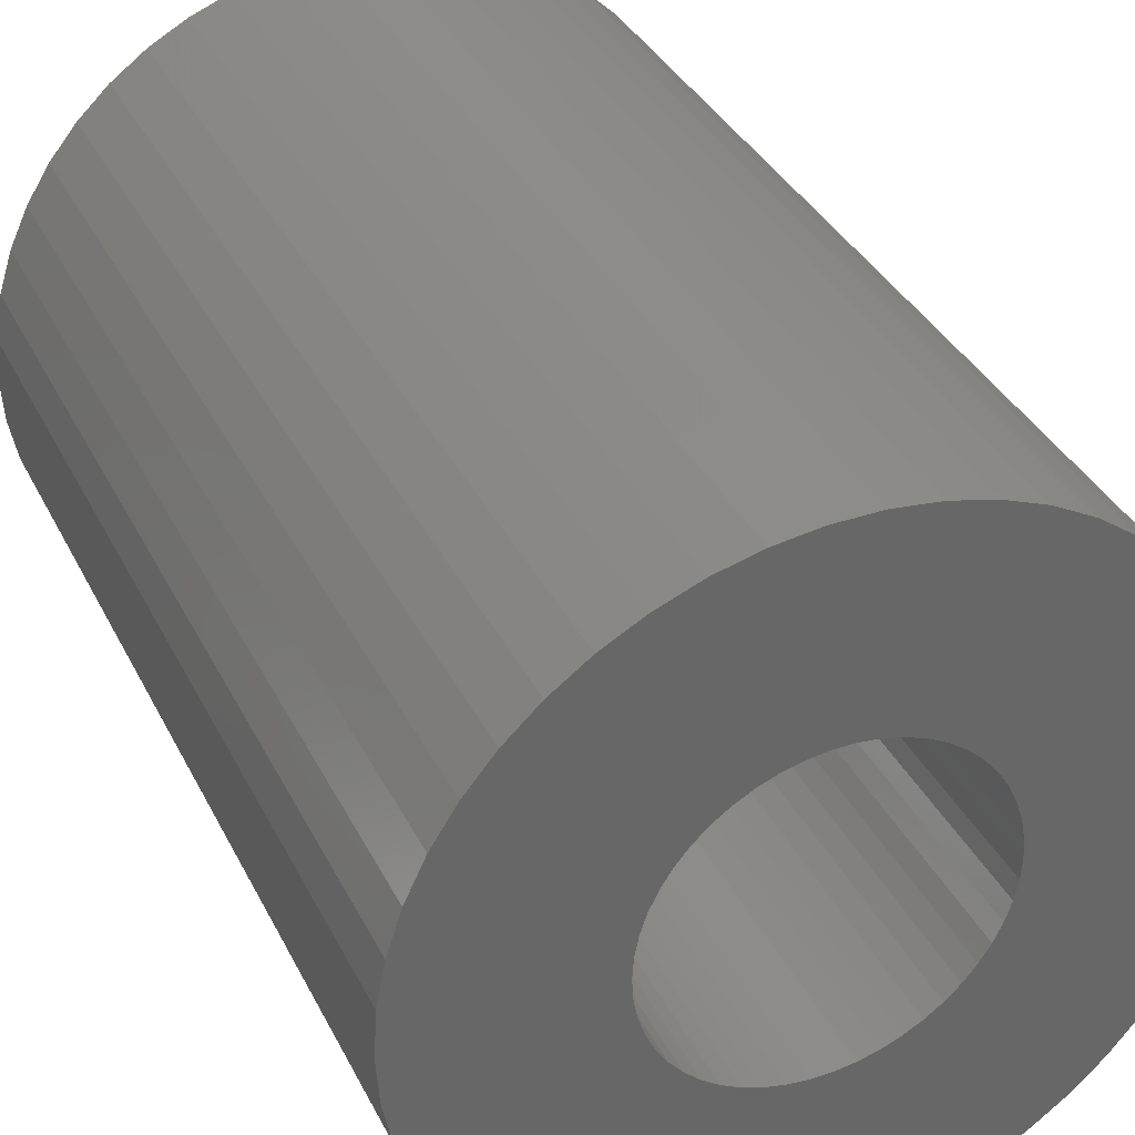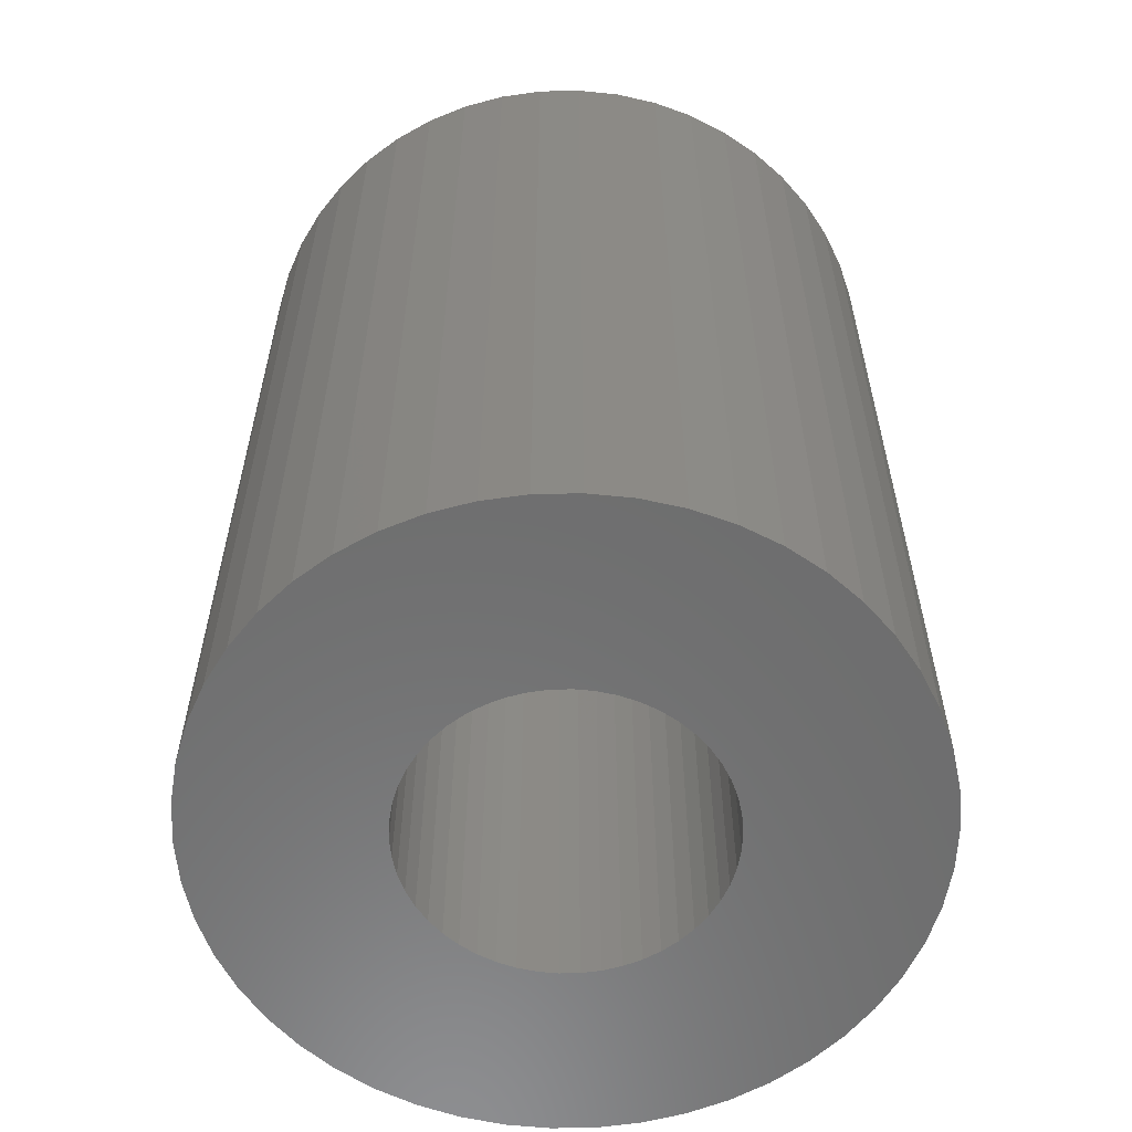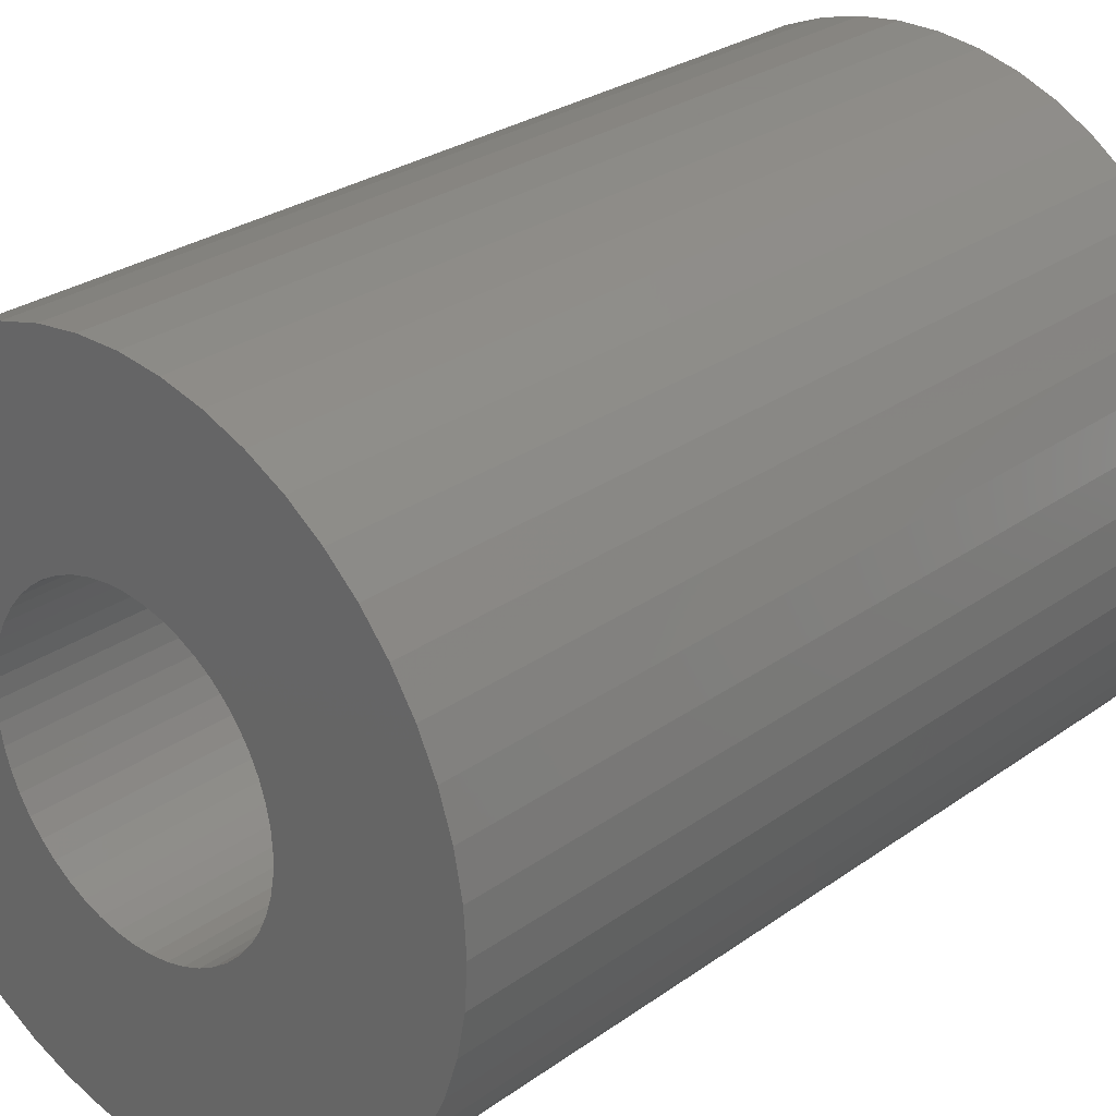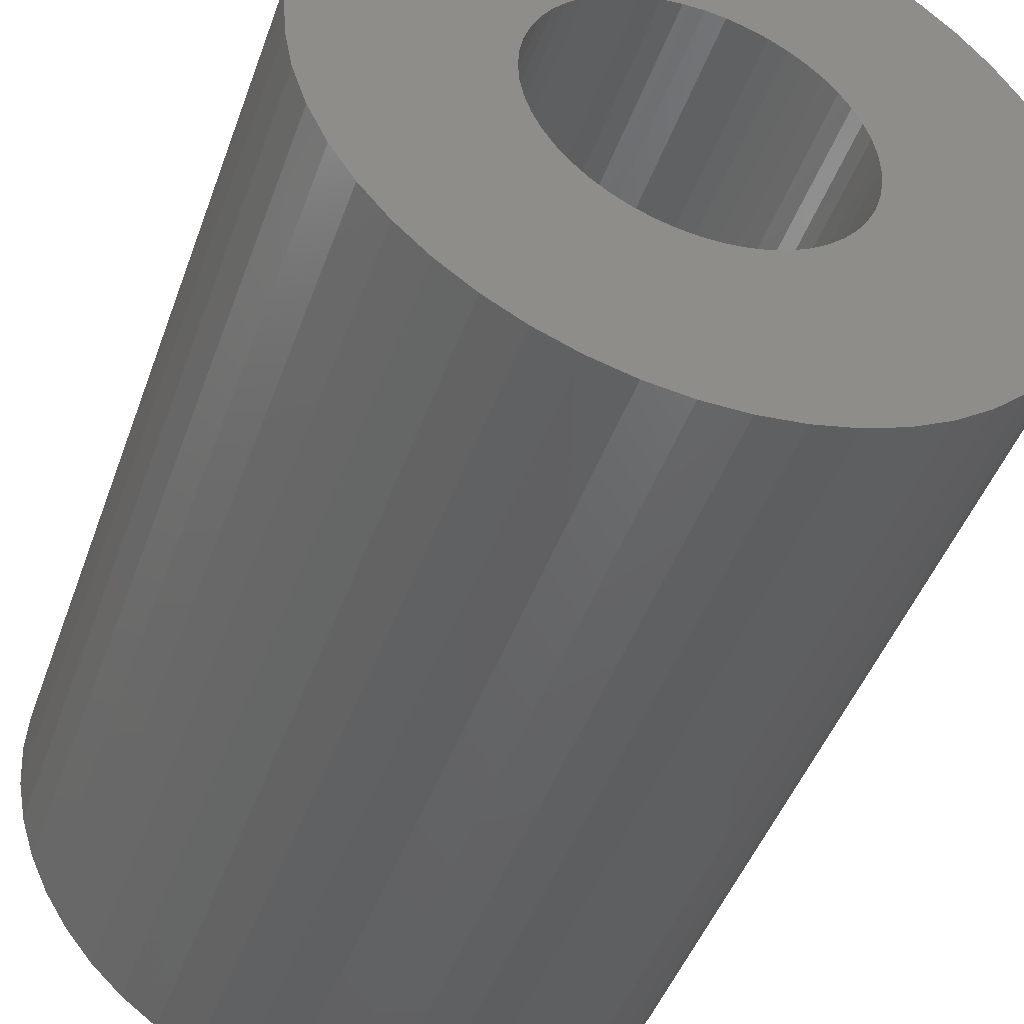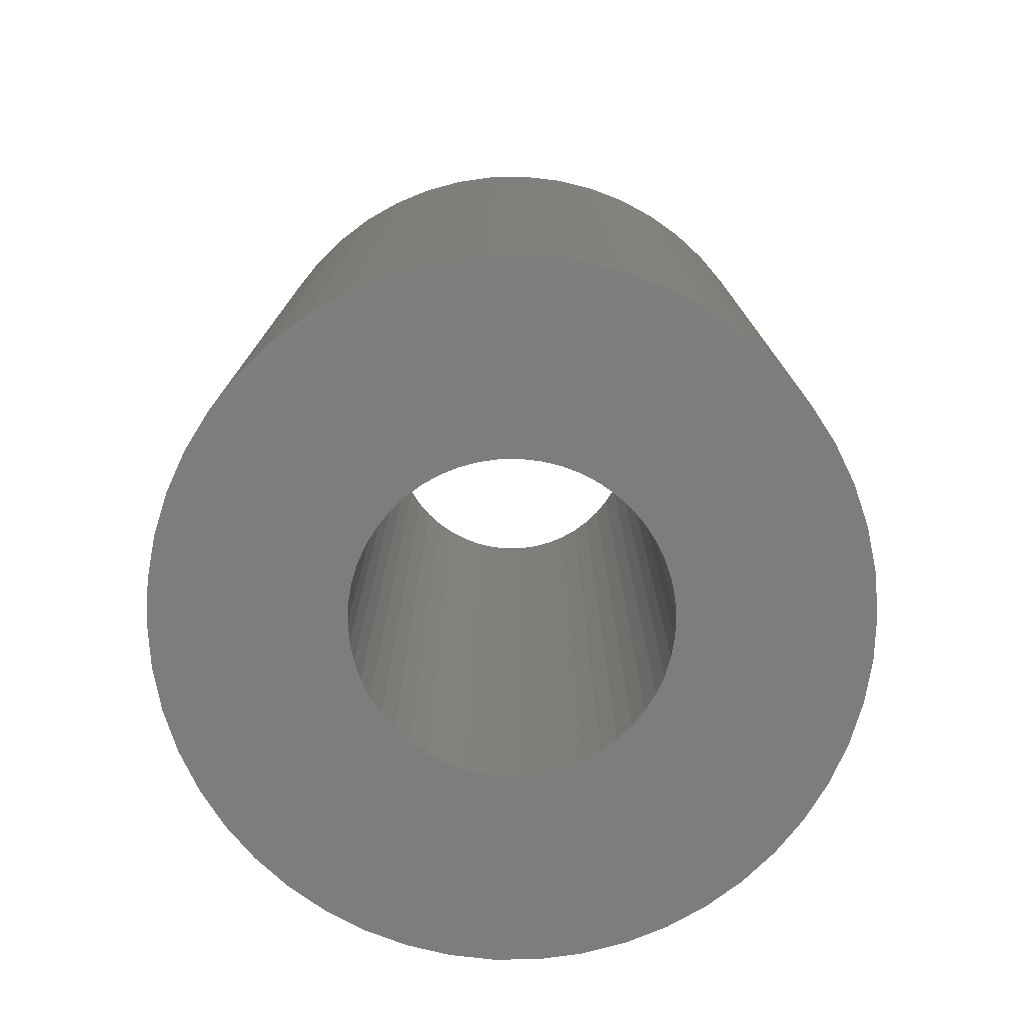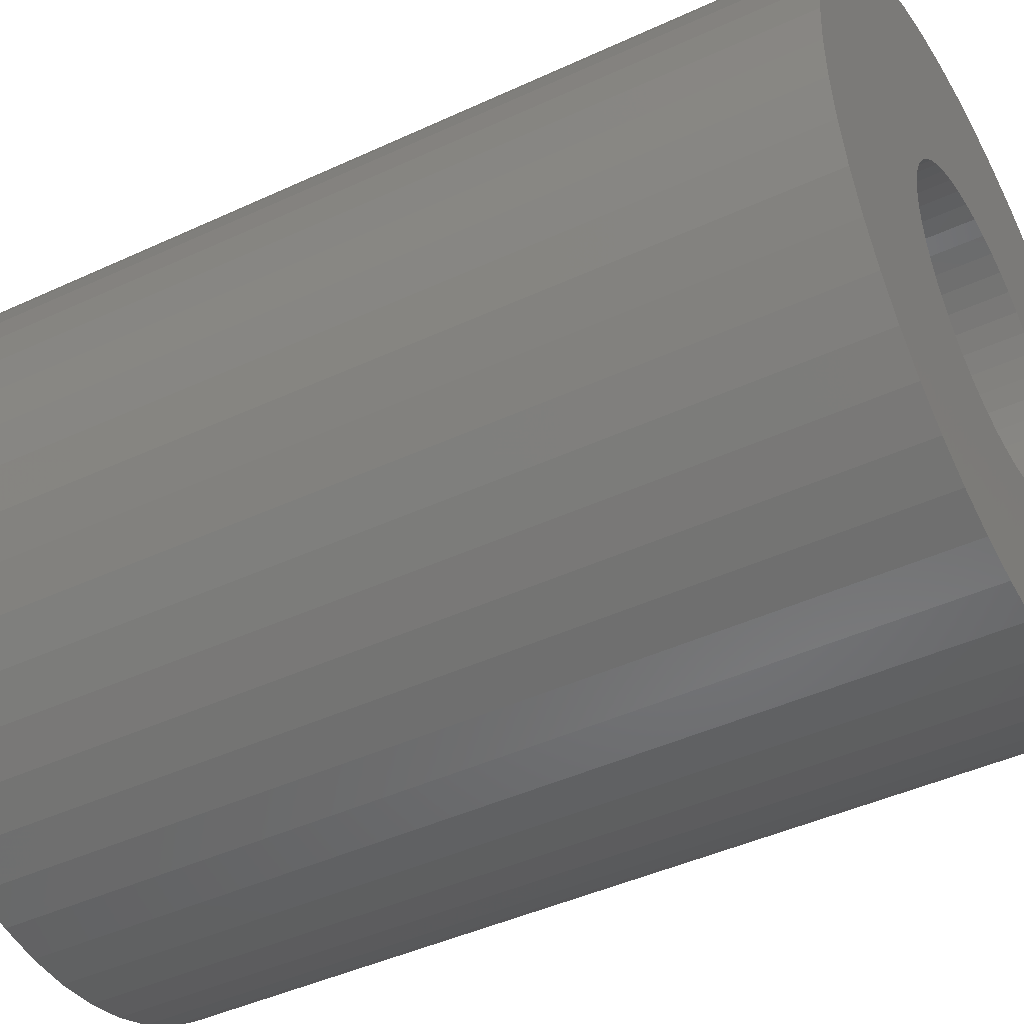
<metadata>
{"format":"stl","ext":"stl","renderer":"f3d","projection":"perspective","resolution":1024,"background":"white","views":[{"elev":35.9,"azim":156.1,"up":"+Y"},{"elev":-59.0,"azim":73.2,"up":"+Z"},{"elev":27.9,"azim":42.9,"up":"+Y"},{"elev":-46.1,"azim":-19.2,"up":"+Y"},{"elev":-77.2,"azim":-179.3,"up":"+Z"},{"elev":-44.0,"azim":118.6,"up":"+Y"}]}
</metadata>
<code>
# stl→obj: 200 verts, 400 faces
v 2.629 1.445 8
v 2.427 1.763 0
v 2.427 1.763 8
v 2.629 1.445 0
v 0.9271 2.853 0
v 0.5621 2.947 8
v 0.9271 2.853 8
v 0.5621 2.947 0
v 1.277 2.714 0
v 1.277 2.714 8
v -0.9271 2.853 0
v -1.277 2.714 8
v -0.9271 2.853 8
v -1.277 2.714 0
v -2.789 1.104 0
v -2.629 1.445 8
v -2.629 1.445 0
v -2.789 1.104 8
v 2.906 -0.7461 8
v 2.976 -0.376 0
v 2.976 -0.376 8
v 2.906 -0.7461 0
v 2.187 2.054 0
v 1.912 2.312 8
v 2.187 2.054 8
v 1.912 2.312 0
v 1.607 2.533 8
v 1.607 2.533 0
v -2.427 1.763 0
v -2.187 2.054 8
v -2.187 2.054 0
v -2.427 1.763 8
v -0.5621 2.947 0
v -0.5621 2.947 8
v -1.912 2.312 0
v -1.912 2.312 8
v 3 0 8
v 2.976 0.376 0
v 2.976 0.376 8
v 3 0 0
v 1.277 -2.714 0
v 1.607 -2.533 8
v 1.277 -2.714 8
v 1.607 -2.533 0
v 0.1884 2.994 0
v -0.1884 2.994 8
v 0.1884 2.994 8
v -0.1884 2.994 0
v -3 0 0
v -2.976 0.376 8
v -2.976 0.376 0
v -3 0 8
v -2.906 0.7461 0
v -2.906 0.7461 8
v -1.607 2.533 0
v -1.607 2.533 8
v -2.427 -1.763 0
v -2.629 -1.445 8
v -2.629 -1.445 0
v -2.427 -1.763 8
v 0.1884 -2.994 0
v 0.5621 -2.947 8
v 0.1884 -2.994 8
v 0.5621 -2.947 0
v 0.9271 -2.853 0
v 0.9271 -2.853 8
v 2.789 1.104 8
v 2.789 1.104 0
v 2.906 0.7461 8
v 2.906 0.7461 0
v 1.35 0 8
v 1.339 0.1692 8
v 1.308 0.3357 8
v 1.339 -0.1692 8
v 1.255 0.497 8
v 1.183 0.6504 8
v 1.308 -0.3357 8
v 1.092 0.7935 8
v 2.789 -1.104 8
v 0.9841 0.9241 8
v 1.255 -0.497 8
v 0.8605 1.04 8
v 2.629 -1.445 8
v 1.183 -0.6504 8
v 0.7234 1.14 8
v 0.5748 1.222 8
v 0.4172 1.284 8
v 0.253 1.326 8
v 0.08477 1.347 8
v -0.08477 1.347 8
v -0.253 1.326 8
v -0.4172 1.284 8
v -0.5748 1.222 8
v -0.7234 1.14 8
v -0.8605 1.04 8
v -0.9841 0.9241 8
v -1.092 0.7935 8
v -1.183 0.6504 8
v 2.427 -1.763 8
v 1.092 -0.7935 8
v 2.187 -2.054 8
v 0.9841 -0.9241 8
v 1.912 -2.312 8
v 0.8605 -1.04 8
v 0.7234 -1.14 8
v 0.5748 -1.222 8
v 0.4172 -1.284 8
v 0.253 -1.326 8
v 0.08477 -1.347 8
v -0.08477 -1.347 8
v -0.1884 -2.994 8
v -0.253 -1.326 8
v -0.5621 -2.947 8
v -0.4172 -1.284 8
v -0.9271 -2.853 8
v -0.5748 -1.222 8
v -1.277 -2.714 8
v -0.7234 -1.14 8
v -1.607 -2.533 8
v -0.8605 -1.04 8
v -1.912 -2.312 8
v -0.9841 -0.9241 8
v -2.187 -2.054 8
v -1.092 -0.7935 8
v -1.183 -0.6504 8
v -1.255 -0.497 8
v -2.789 -1.104 8
v -1.308 -0.3357 8
v -2.906 -0.7461 8
v -1.339 -0.1692 8
v -2.976 -0.376 8
v -1.35 0 8
v -1.255 0.497 8
v -1.308 0.3357 8
v -1.339 0.1692 8
v 2.789 -1.104 0
v 2.629 -1.445 0
v 1.912 -2.312 0
v 2.187 -2.054 0
v 2.427 -1.763 0
v -0.9271 -2.853 0
v -0.5621 -2.947 0
v -0.1884 -2.994 0
v -2.976 -0.376 0
v -2.906 -0.7461 0
v -2.789 -1.104 0
v -2.187 -2.054 0
v -1.912 -2.312 0
v -1.607 -2.533 0
v 1.35 0 0
v 1.339 -0.1692 0
v 1.308 -0.3357 0
v 1.339 0.1692 0
v 1.255 -0.497 0
v 1.183 -0.6504 0
v 1.308 0.3357 0
v 1.092 -0.7935 0
v 0.9841 -0.9241 0
v 1.255 0.497 0
v 0.8605 -1.04 0
v 1.183 0.6504 0
v 0.7234 -1.14 0
v 0.5748 -1.222 0
v 0.4172 -1.284 0
v 0.253 -1.326 0
v 0.08477 -1.347 0
v -0.08477 -1.347 0
v -0.253 -1.326 0
v -0.4172 -1.284 0
v -0.5748 -1.222 0
v -1.277 -2.714 0
v -0.7234 -1.14 0
v -0.8605 -1.04 0
v -0.9841 -0.9241 0
v -1.092 -0.7935 0
v -1.183 -0.6504 0
v 1.092 0.7935 0
v 0.9841 0.9241 0
v 0.8605 1.04 0
v 0.7234 1.14 0
v 0.5748 1.222 0
v 0.4172 1.284 0
v 0.253 1.326 0
v 0.08477 1.347 0
v -0.08477 1.347 0
v -0.253 1.326 0
v -0.4172 1.284 0
v -0.5748 1.222 0
v -0.7234 1.14 0
v -0.8605 1.04 0
v -0.9841 0.9241 0
v -1.092 0.7935 0
v -1.183 0.6504 0
v -1.255 0.497 0
v -1.308 0.3357 0
v -1.339 0.1692 0
v -1.35 0 0
v -1.255 -0.497 0
v -1.308 -0.3357 0
v -1.339 -0.1692 0
f 1 2 3
f 2 1 4
f 5 6 7
f 6 5 8
f 9 7 10
f 7 9 5
f 11 12 13
f 12 11 14
f 15 16 17
f 16 15 18
f 19 20 21
f 20 19 22
f 23 24 25
f 24 23 26
f 26 27 24
f 27 26 28
f 29 30 31
f 30 29 32
f 33 13 34
f 13 33 11
f 35 30 36
f 30 35 31
f 37 38 39
f 38 37 40
f 41 42 43
f 42 41 44
f 3 23 25
f 23 3 2
f 45 46 47
f 46 45 48
f 28 10 27
f 10 28 9
f 49 50 51
f 50 49 52
f 53 18 15
f 18 53 54
f 17 32 29
f 32 17 16
f 48 34 46
f 34 48 33
f 55 36 56
f 36 55 35
f 14 56 12
f 56 14 55
f 21 40 37
f 40 21 20
f 57 58 59
f 58 57 60
f 61 62 63
f 62 61 64
f 65 43 66
f 43 65 41
f 67 4 1
f 4 67 68
f 69 68 67
f 68 69 70
f 39 70 69
f 70 39 38
f 8 47 6
f 47 8 45
f 71 37 39
f 72 39 69
f 37 71 21
f 73 69 67
f 74 21 71
f 75 67 1
f 21 74 19
f 76 1 3
f 77 19 74
f 78 3 25
f 19 77 79
f 80 25 24
f 81 79 77
f 82 24 27
f 79 81 83
f 84 83 81
f 39 72 71
f 69 73 72
f 85 27 10
f 67 75 73
f 1 76 75
f 3 78 76
f 25 80 78
f 86 10 7
f 24 82 80
f 27 85 82
f 10 86 85
f 87 7 6
f 7 87 86
f 6 88 87
f 47 88 6
f 47 89 88
f 47 90 89
f 46 90 47
f 46 91 90
f 34 91 46
f 91 34 92
f 13 92 34
f 92 13 93
f 12 93 13
f 93 12 94
f 56 94 12
f 94 56 95
f 36 95 56
f 95 36 96
f 30 96 36
f 96 30 97
f 32 97 30
f 97 32 98
f 16 98 32
f 83 84 99
f 100 99 84
f 99 100 101
f 102 101 100
f 101 102 103
f 104 103 102
f 103 104 42
f 105 42 104
f 42 105 43
f 106 43 105
f 43 106 66
f 107 66 106
f 66 107 62
f 108 62 107
f 108 63 62
f 109 63 108
f 110 63 109
f 110 111 63
f 112 111 110
f 113 112 114
f 112 113 111
f 115 114 116
f 117 116 118
f 119 118 120
f 114 115 113
f 121 120 122
f 123 122 124
f 60 124 125
f 58 125 126
f 116 117 115
f 127 126 128
f 129 128 130
f 131 130 132
f 98 16 133
f 118 119 117
f 18 133 16
f 120 121 119
f 133 18 134
f 122 123 121
f 54 134 18
f 124 60 123
f 134 54 135
f 125 58 60
f 50 135 54
f 126 127 58
f 135 50 132
f 128 129 127
f 52 132 50
f 130 131 129
f 132 52 131
f 51 54 53
f 54 51 50
f 83 136 79
f 136 83 137
f 79 22 19
f 22 79 136
f 138 101 103
f 101 138 139
f 101 140 99
f 140 101 139
f 99 137 83
f 137 99 140
f 141 113 115
f 113 141 142
f 142 111 113
f 111 142 143
f 144 52 49
f 52 144 131
f 145 131 144
f 131 145 129
f 59 127 146
f 127 59 58
f 147 121 123
f 121 147 148
f 64 66 62
f 66 64 65
f 44 103 42
f 103 44 138
f 148 119 121
f 119 148 149
f 143 63 111
f 63 143 61
f 150 40 20
f 151 20 22
f 40 150 38
f 152 22 136
f 153 38 150
f 154 136 137
f 38 153 70
f 155 137 140
f 156 70 153
f 157 140 139
f 70 156 68
f 158 139 138
f 159 68 156
f 160 138 44
f 68 159 4
f 161 4 159
f 20 151 150
f 22 152 151
f 162 44 41
f 136 154 152
f 137 155 154
f 140 157 155
f 139 158 157
f 163 41 65
f 138 160 158
f 44 162 160
f 41 163 162
f 164 65 64
f 65 164 163
f 64 165 164
f 61 165 64
f 61 166 165
f 61 167 166
f 143 167 61
f 143 168 167
f 142 168 143
f 168 142 169
f 141 169 142
f 169 141 170
f 171 170 141
f 170 171 172
f 149 172 171
f 172 149 173
f 148 173 149
f 173 148 174
f 147 174 148
f 174 147 175
f 57 175 147
f 175 57 176
f 59 176 57
f 4 161 2
f 177 2 161
f 2 177 23
f 178 23 177
f 23 178 26
f 179 26 178
f 26 179 28
f 180 28 179
f 28 180 9
f 181 9 180
f 9 181 5
f 182 5 181
f 5 182 8
f 183 8 182
f 183 45 8
f 184 45 183
f 185 45 184
f 185 48 45
f 186 48 185
f 33 186 187
f 186 33 48
f 11 187 188
f 14 188 189
f 55 189 190
f 187 11 33
f 35 190 191
f 31 191 192
f 29 192 193
f 17 193 194
f 188 14 11
f 15 194 195
f 53 195 196
f 51 196 197
f 176 59 198
f 189 55 14
f 146 198 59
f 190 35 55
f 198 146 199
f 191 31 35
f 145 199 146
f 192 29 31
f 199 145 200
f 193 17 29
f 144 200 145
f 194 15 17
f 200 144 197
f 195 53 15
f 49 197 144
f 196 51 53
f 197 49 51
f 149 117 119
f 117 149 171
f 146 129 145
f 129 146 127
f 147 60 57
f 60 147 123
f 171 115 117
f 115 171 141
f 150 72 153
f 72 150 71
f 132 196 135
f 196 132 197
f 185 89 90
f 89 185 184
f 166 110 109
f 110 166 167
f 179 80 82
f 80 179 178
f 191 95 96
f 95 191 190
f 188 92 93
f 92 188 187
f 157 84 155
f 84 157 100
f 159 76 161
f 76 159 75
f 153 73 156
f 73 153 72
f 161 78 177
f 78 161 76
f 182 86 87
f 86 182 181
f 180 82 85
f 82 180 179
f 133 193 98
f 193 133 194
f 187 91 92
f 91 187 186
f 152 74 151
f 74 152 77
f 163 107 106
f 107 163 164
f 162 106 105
f 106 162 163
f 156 75 159
f 75 156 73
f 177 80 178
f 80 177 78
f 183 87 88
f 87 183 182
f 184 88 89
f 88 184 183
f 181 85 86
f 85 181 180
f 98 192 97
f 192 98 193
f 97 191 96
f 191 97 192
f 134 194 133
f 194 134 195
f 135 195 134
f 195 135 196
f 189 93 94
f 93 189 188
f 190 94 95
f 94 190 189
f 186 90 91
f 90 186 185
f 151 71 150
f 71 151 74
f 158 100 157
f 100 158 102
f 160 105 104
f 105 160 162
f 158 104 102
f 104 158 160
f 155 81 154
f 81 155 84
f 124 176 125
f 176 124 175
f 165 109 108
f 109 165 166
f 154 77 152
f 77 154 81
f 169 116 114
f 116 169 170
f 172 120 118
f 120 172 173
f 168 114 112
f 114 168 169
f 173 122 120
f 122 173 174
f 122 175 124
f 175 122 174
f 125 198 126
f 198 125 176
f 126 199 128
f 199 126 198
f 128 200 130
f 200 128 199
f 130 197 132
f 197 130 200
f 164 108 107
f 108 164 165
f 170 118 116
f 118 170 172
f 167 112 110
f 112 167 168

</code>
